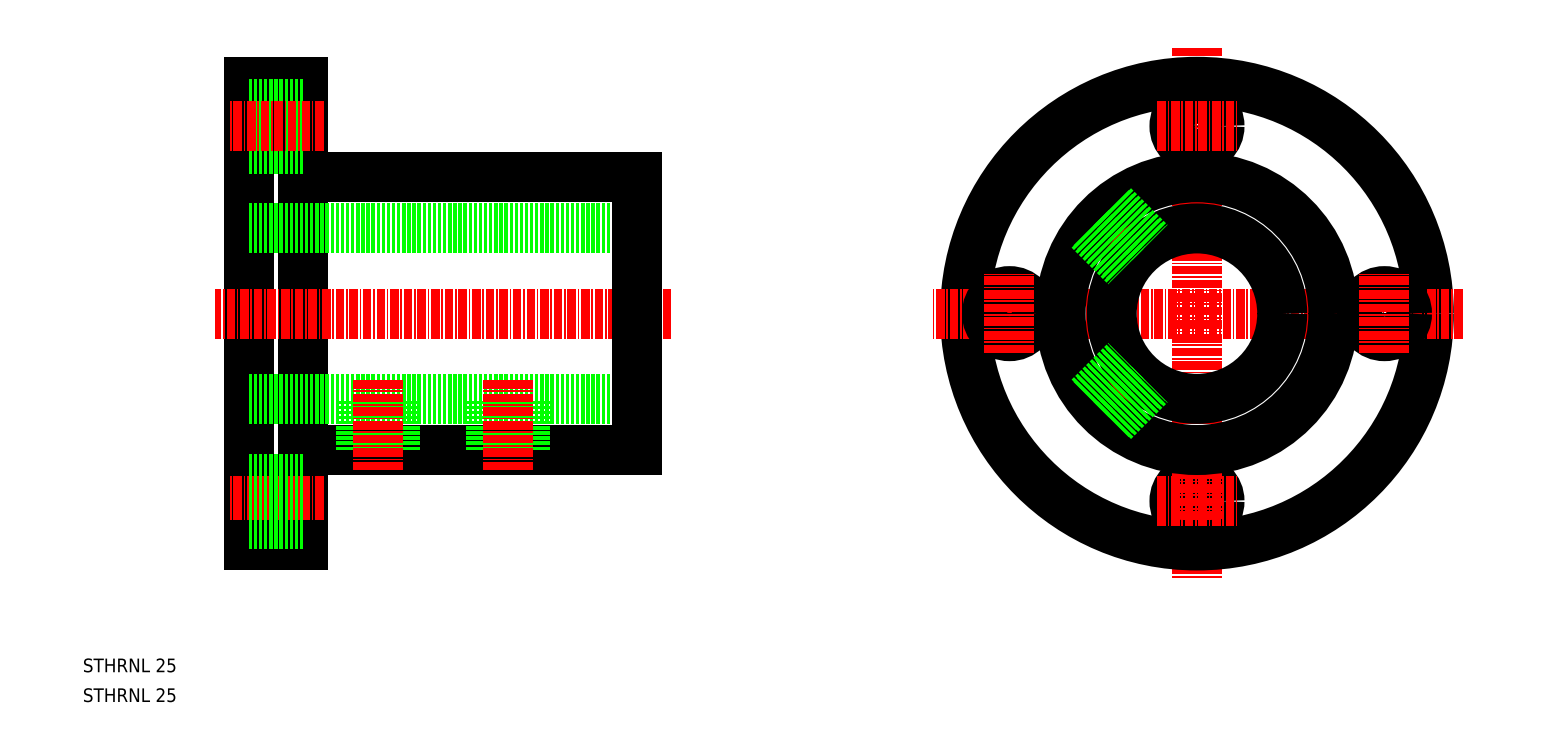
<metadata>
{"format":"dxf","ext":"dxf","renderer":"ezdxf+matplotlib","layout":"modelspace","background":"white","min_lineweight":24,"dpi":150}
</metadata>
<code>
0
SECTION
2
ENTITIES
0
TEXT
8
0
10
46.84
20
54.65
30
0
40
2
1
STHRNL 25
0
TEXT
8
0
10
46.84
20
59.02
30
0
40
2
1
STHRNL 25
0
LINE
8
CENTER
10
194
20
127.9
30
0
11
203.5
21
118.3
31
0
0
CIRCLE
8
0
10
210.2
20
84.11
30
0
40
3.3
0
LINE
8
CENTER
10
210.2
20
150.6
30
0
11
210.2
21
72.61
31
0
0
LINE
8
CENTER
10
194
20
95.35
30
0
11
203.5
21
104.9
31
0
0
LINE
8
0
10
79.17
20
77.61
30
0
11
79.17
21
145.6
31
0
0
LINE
8
0
10
71.17
20
77.61
30
0
11
71.17
21
145.6
31
0
0
CIRCLE
8
0
10
210.2
20
111.6
30
0
40
34
0
LINE
8
CENTER
10
82.17
20
84.11
30
0
11
68.17
21
84.11
31
0
0
LINE
8
0
10
79.17
20
77.61
30
0
11
71.17
21
77.61
31
0
0
LINE
8
0
10
79.17
20
80.81
30
0
11
71.17
21
80.81
31
0
0
LINE
8
CENTER
10
249.2
20
111.6
30
0
11
171.2
21
111.6
31
0
0
CIRCLE
8
0
10
182.7
20
111.6
30
0
40
3.3
0
LINE
8
CENTER
10
133.2
20
111.6
30
0
11
66.17
21
111.6
31
0
0
LINE
8
0
10
71.17
20
124.1
30
0
11
128.2
21
124.1
31
0
0
LINE
8
0
10
79.17
20
131.6
30
0
11
128.2
21
131.6
31
0
0
LINE
8
0
10
71.17
20
99.11
30
0
11
128.2
21
99.11
31
0
0
LINE
8
0
10
79.17
20
91.61
30
0
11
128.2
21
91.61
31
0
0
LINE
8
0
10
79.17
20
87.41
30
0
11
71.17
21
87.41
31
0
0
LINE
8
0
10
88.1
20
91.61
30
0
11
88.1
21
99.11
31
0
0
LINE
8
0
10
87.67
20
91.61
30
0
11
87.67
21
99.11
31
0
0
LINE
8
0
10
92.23
20
91.61
30
0
11
92.23
21
99.11
31
0
0
LINE
8
0
10
92.67
20
91.61
30
0
11
92.67
21
99.11
31
0
0
LINE
8
CENTER
10
90.17
20
88.61
30
0
11
90.17
21
102.1
31
0
0
LINE
8
0
10
79.17
20
145.6
30
0
11
71.17
21
145.6
31
0
0
LINE
8
0
10
79.17
20
135.8
30
0
11
71.17
21
135.8
31
0
0
LINE
8
0
10
79.17
20
142.4
30
0
11
71.17
21
142.4
31
0
0
LINE
8
0
10
128.2
20
91.61
30
0
11
128.2
21
131.6
31
0
0
CIRCLE
8
0
10
210.2
20
111.6
30
0
40
12.5
0
CIRCLE
8
0
10
210.2
20
111.6
30
0
40
20
0
LINE
8
0
10
194.4
20
123.9
30
0
11
199.8
21
118.5
31
0
0
LINE
8
0
10
194.7
20
124.2
30
0
11
200.1
21
118.9
31
0
0
LINE
8
0
10
198
20
127.4
30
0
11
203.4
21
122
31
0
0
LINE
8
0
10
197.6
20
127.1
30
0
11
203
21
121.8
31
0
0
LINE
8
0
10
197.6
20
96.08
30
0
11
203
21
101.4
31
0
0
LINE
8
0
10
198
20
95.81
30
0
11
203.4
21
101.2
31
0
0
LINE
8
0
10
194.4
20
99.35
30
0
11
199.8
21
104.7
31
0
0
LINE
8
0
10
194.7
20
99.01
30
0
11
200.1
21
104.4
31
0
0
CIRCLE
8
0
10
237.7
20
111.6
30
0
40
3.3
0
CIRCLE
8
0
10
210.2
20
139.1
30
0
40
3.3
0
LINE
8
0
10
106.7
20
91.61
30
0
11
106.7
21
99.11
31
0
0
LINE
8
0
10
107.1
20
91.61
30
0
11
107.1
21
99.11
31
0
0
LINE
8
0
10
111.7
20
91.61
30
0
11
111.7
21
99.11
31
0
0
LINE
8
0
10
111.2
20
91.61
30
0
11
111.2
21
99.11
31
0
0
LINE
8
CENTER
10
204.4
20
139.1
30
0
11
216
21
139.1
31
0
0
LINE
8
CENTER
10
204.4
20
84.11
30
0
11
216
21
84.11
31
0
0
LINE
8
CENTER
10
182.7
20
105.8
30
0
11
182.7
21
117.4
31
0
0
LINE
8
CENTER
10
237.7
20
105.8
30
0
11
237.7
21
117.4
31
0
0
LINE
8
CENTER
10
82.17
20
139.1
30
0
11
68.17
21
139.1
31
0
0
LINE
8
CENTER
10
109.2
20
88.61
30
0
11
109.2
21
102.1
31
0
0
ENDSEC
0
EOF

</code>
